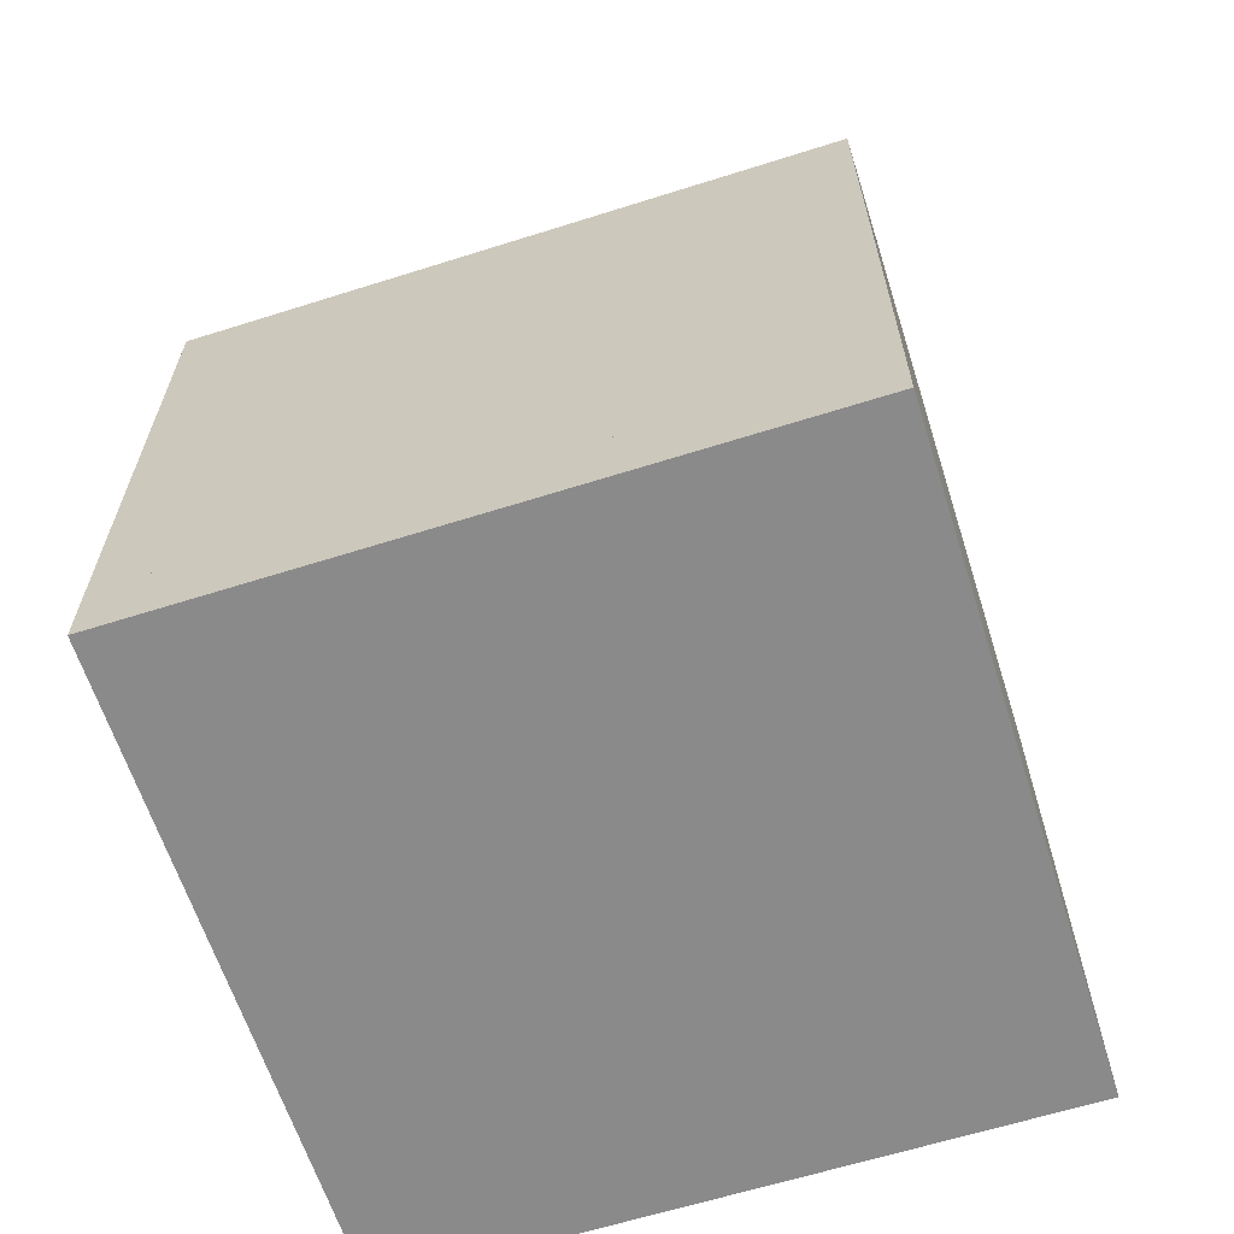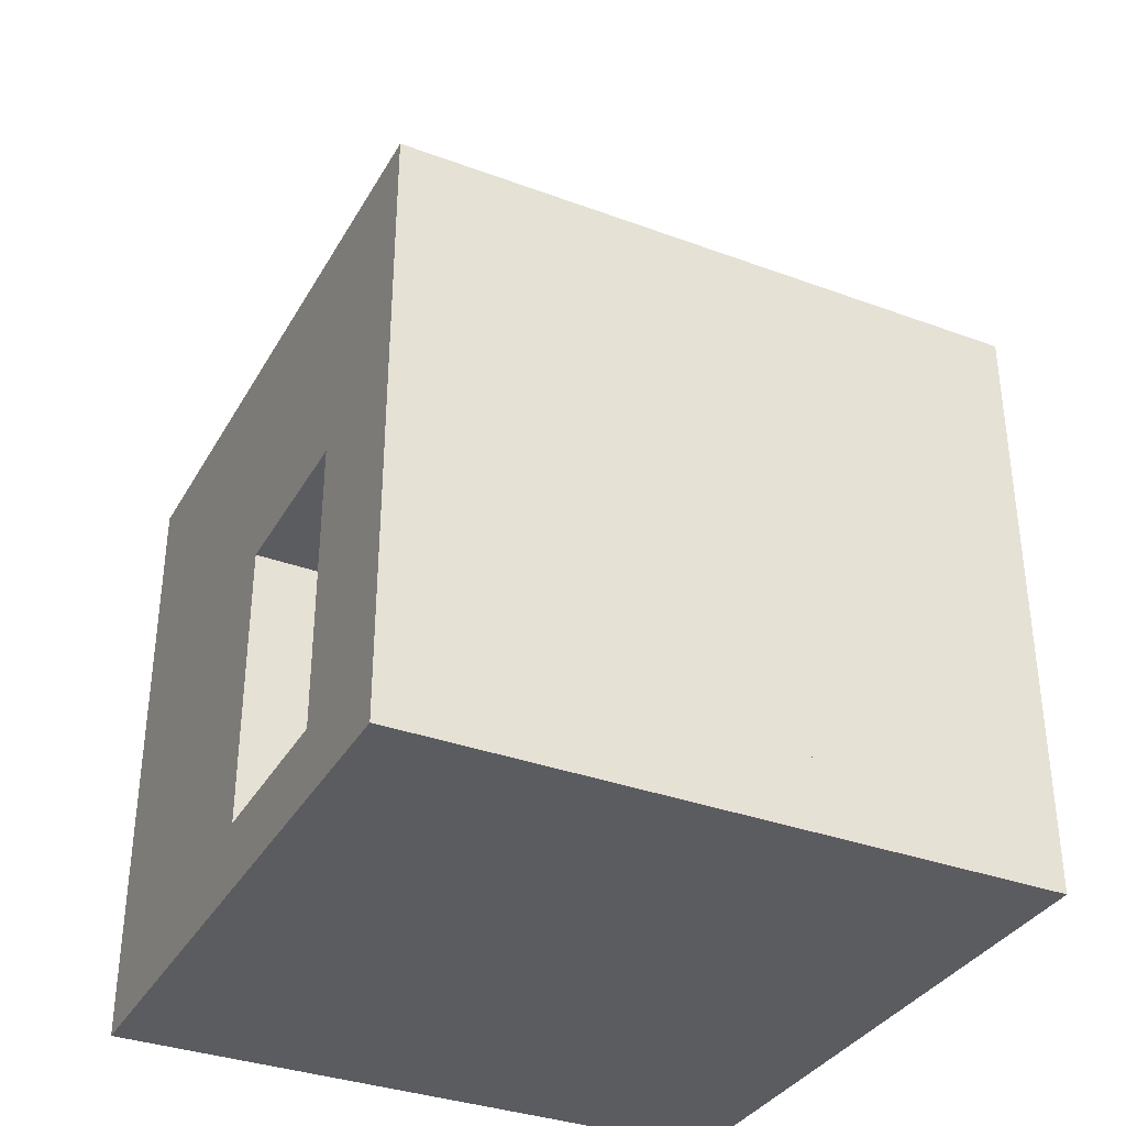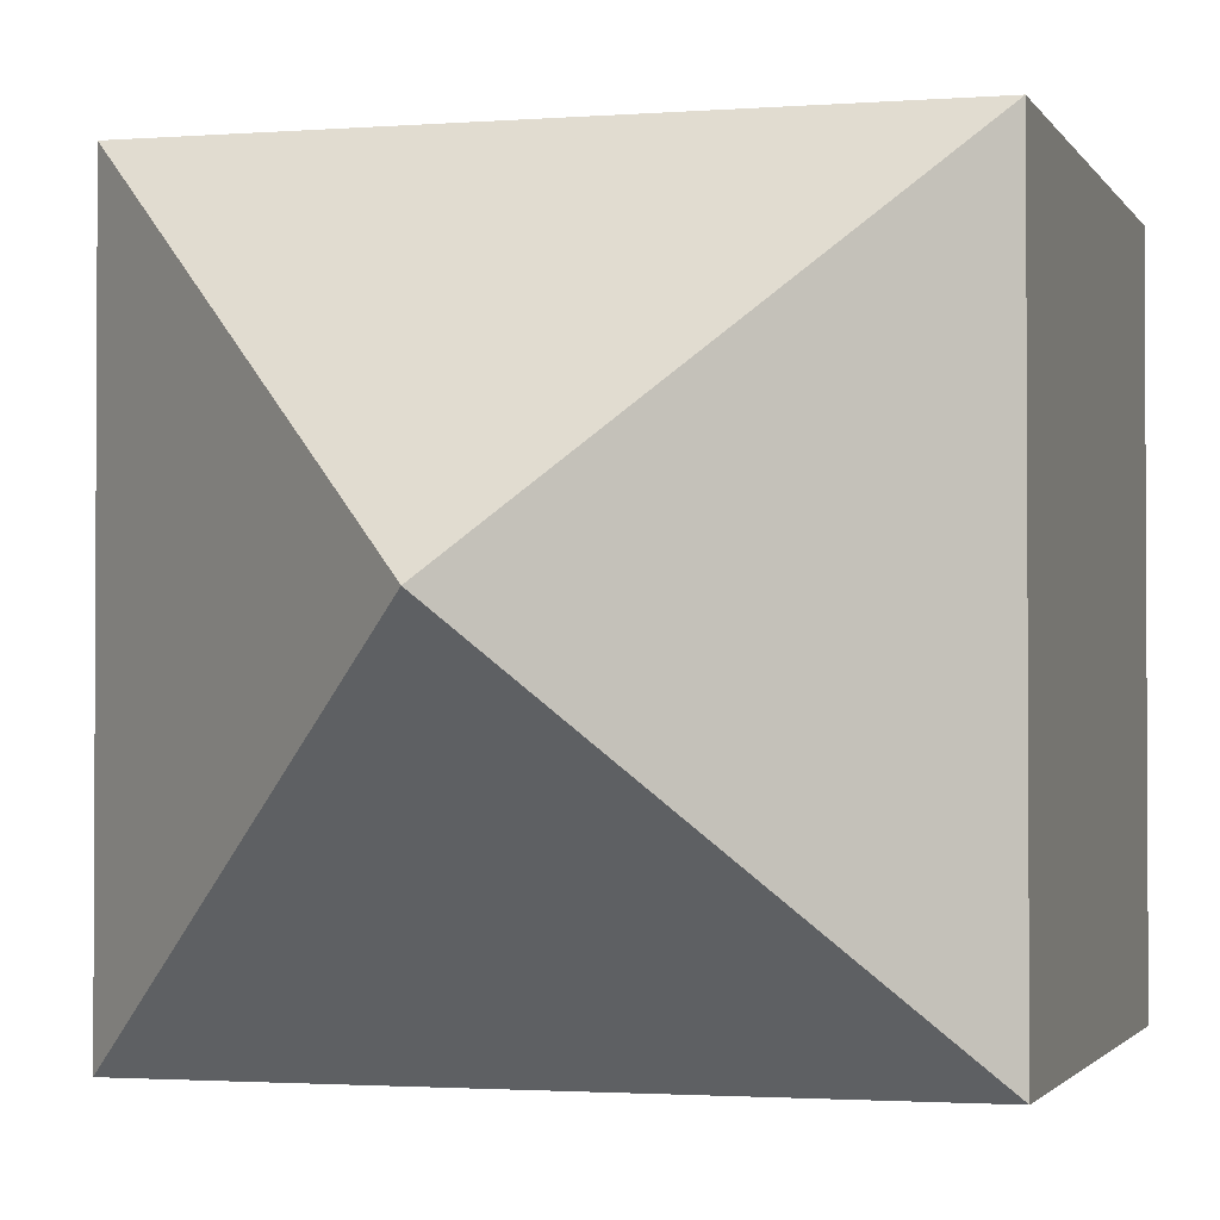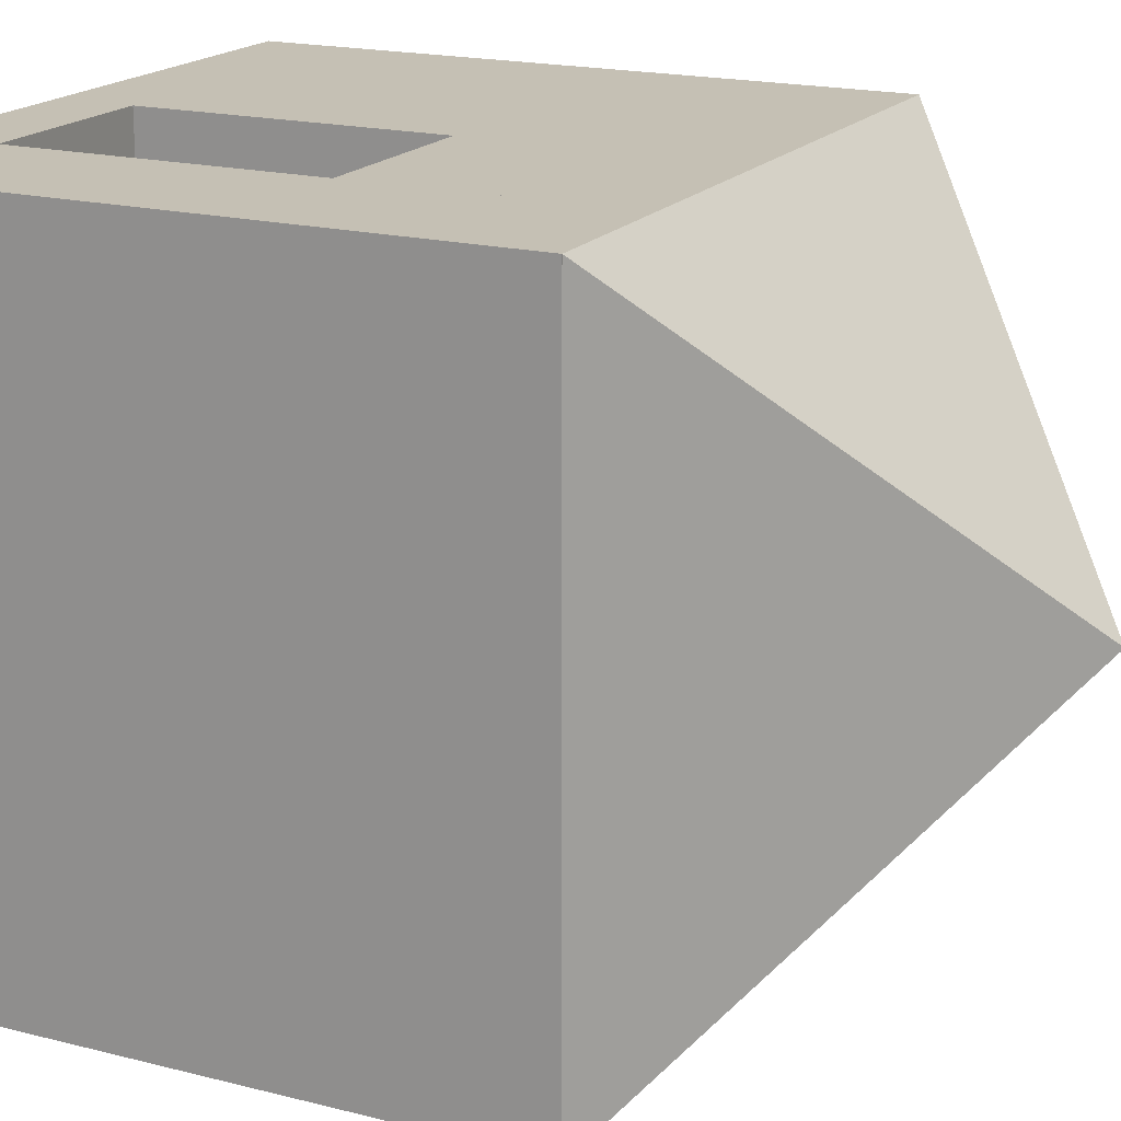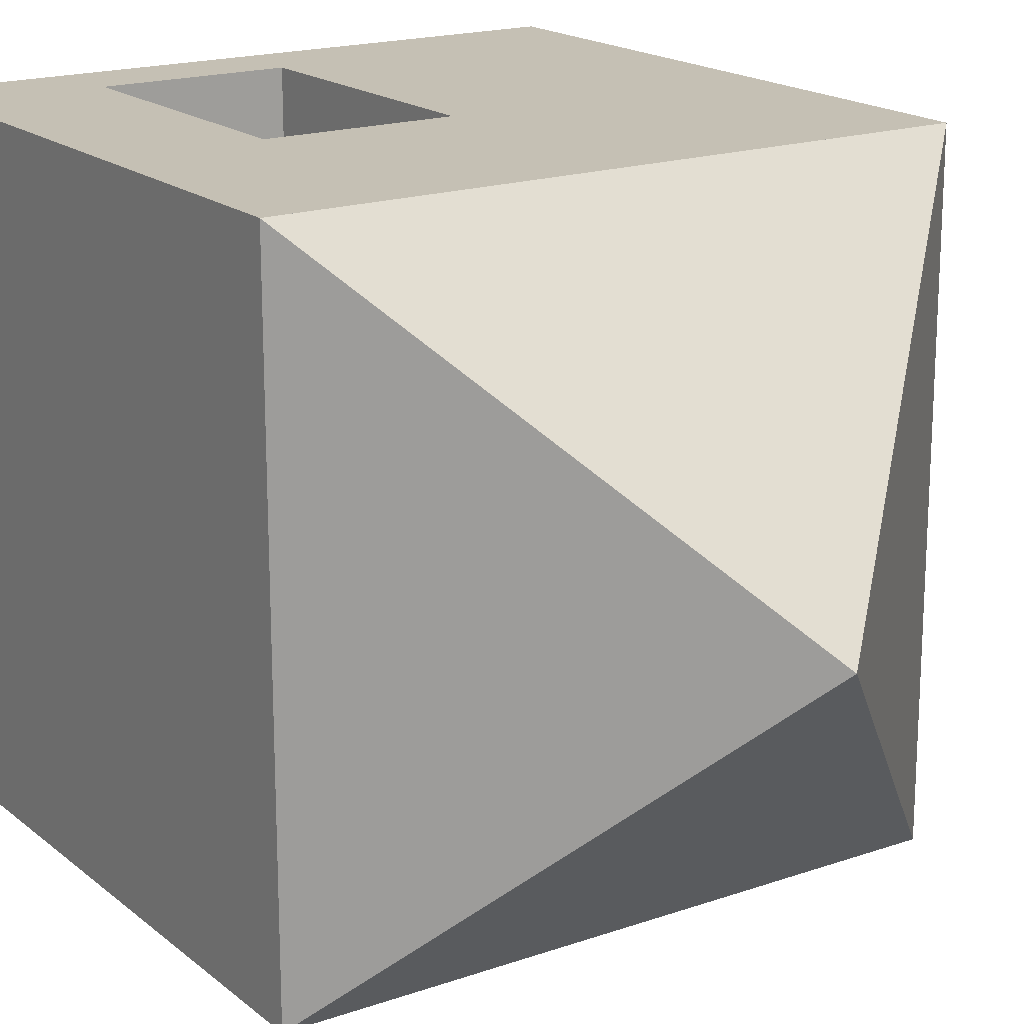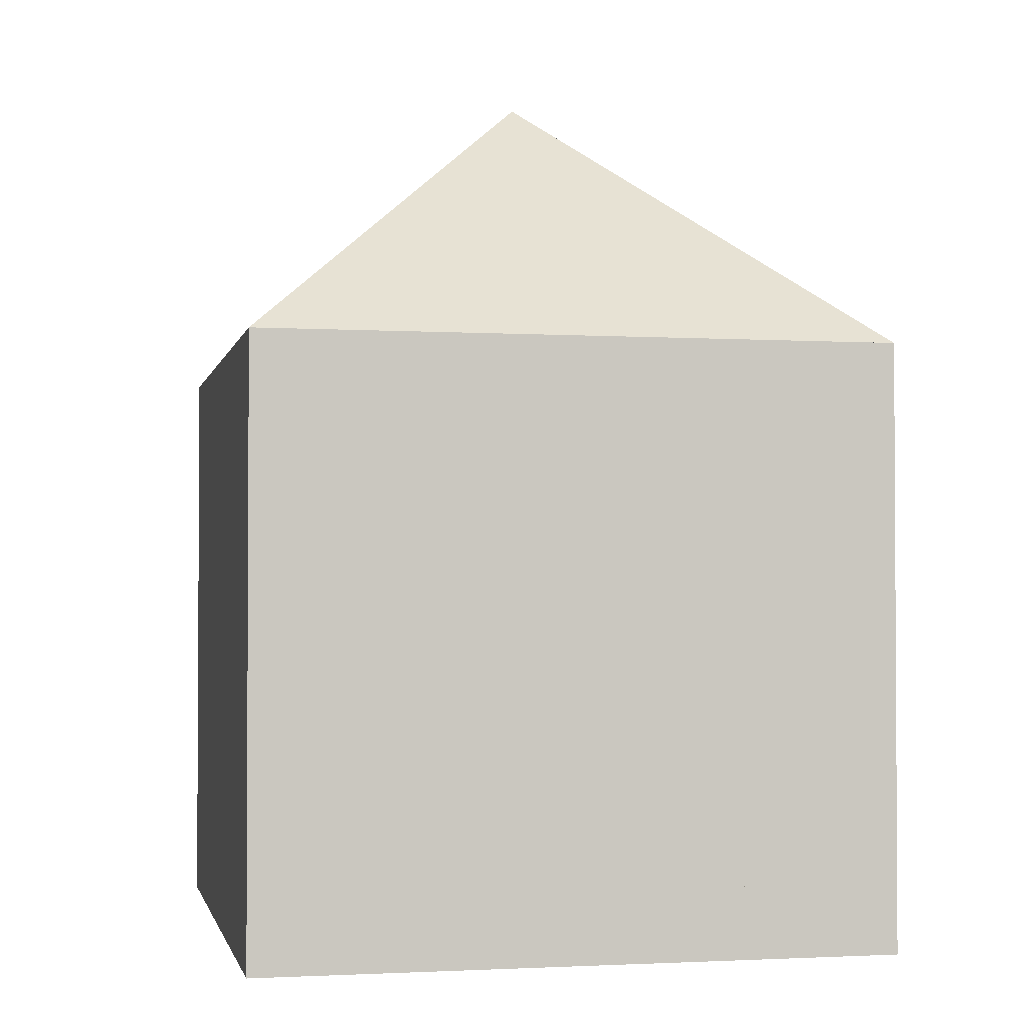
<metadata>
{"format":"obj","ext":"obj","renderer":"f3d","projection":"perspective","resolution":1024,"background":"white","views":[{"elev":-63.4,"azim":107.7,"up":"+Y"},{"elev":-34.8,"azim":63.8,"up":"+Y"},{"elev":-1.9,"azim":-164.2,"up":"+Z"},{"elev":18.2,"azim":116.4,"up":"+Z"},{"elev":18.3,"azim":146.2,"up":"+Z"},{"elev":-1.9,"azim":-102.1,"up":"+Y"}]}
</metadata>
<code>
o Cube.028_Cube.000
v 6.611 1 1.423
v 6.611 9.431 1.423
v 6.453 9.431 1.423
v 6.453 1 1.423
v 6.453 9.431 -6.403
v 6.453 1 -6.403
v 6.611 9.431 -6.403
v 6.611 1 -6.403
f 1 2 3 4
f 4 3 5 6
f 6 5 7 8
f 8 7 2 1
f 4 6 8 1
f 5 3 2 7
o Cube.011_Cube.013
v -6.554 1 1.266
v -6.554 3.739 1.266
v -6.554 3.739 1.007
v -6.554 1 1.007
v -6.295 3.739 1.007
v -6.295 1 1.007
v -6.295 3.739 1.266
v -6.295 1 1.266
f 9 10 11 12
f 12 11 13 14
f 14 13 15 16
f 16 15 10 9
f 12 14 16 9
f 13 11 10 15
o Cube.024_Cube.026
v 4.548 3.841 1.266
v 4.548 4.036 1.266
v 4.548 4.036 -6.246
v 4.548 3.841 -6.246
v 6.453 4.036 -6.246
v 6.453 3.841 -6.246
v 6.453 4.036 1.266
v 6.453 3.841 1.266
f 17 18 19 20
f 20 19 21 22
f 22 21 23 24
f 24 23 18 17
f 20 22 24 17
f 21 19 18 23
o Cube.012_Cube.014
v -6.554 1 -5.987
v -6.554 3.739 -5.987
v -6.554 3.739 -6.246
v -6.554 1 -6.246
v -6.295 3.739 -6.246
v -6.295 1 -6.246
v -6.295 3.739 -5.987
v -6.295 1 -5.987
f 25 26 27 28
f 28 27 29 30
f 30 29 31 32
f 32 31 26 25
f 28 30 32 25
f 29 27 26 31
o Cube.017_Cube.019
v -0.1727 1 -3.817
v -0.1727 2.768 -3.817
v -0.1727 2.768 -3.974
v -0.1727 1 -3.974
v -0.01527 2.768 -3.974
v -0.01527 1 -3.974
v -0.01527 2.768 -3.817
v -0.01527 1 -3.817
f 33 34 35 36
f 36 35 37 38
f 38 37 39 40
f 40 39 34 33
f 36 38 40 33
f 37 35 34 39
o Cube.004_Cube.006
v 7 14 9
v 7 14 7
v 5 14 7
v 5 14 9
v 5 1 7
v 5 1 9
v 7 1 7
v 7 1 9
f 41 42 43 44
f 44 43 45 46
f 46 45 47 48
f 48 47 42 41
f 44 46 48 41
f 45 43 42 47
o Cube.015_Cube.017
v -1.905 1 -5.496
v -1.905 2.768 -5.496
v -1.905 2.768 -5.654
v -1.905 1 -5.654
v -1.748 2.768 -5.654
v -1.748 1 -5.654
v -1.748 2.768 -5.496
v -1.748 1 -5.496
f 49 50 51 52
f 52 51 53 54
f 54 53 55 56
f 56 55 50 49
f 52 54 56 49
f 53 51 50 55
o Cube.026_Cube.028
v 4.548 7.392 1.266
v 4.548 7.587 1.266
v 4.548 7.587 -6.246
v 4.548 7.392 -6.246
v 6.453 7.587 -6.246
v 6.453 7.392 -6.246
v 6.453 7.587 1.266
v 6.453 7.392 1.266
f 57 58 59 60
f 60 59 61 62
f 62 61 63 64
f 64 63 58 57
f 60 62 64 57
f 61 59 58 63
o Cube.001_Cube.003
v -9 14 9
v -7 14 9
v -7 14 -9
v -9 14 -9
v -7 1 -9
v -9 1 -9
v -7 1 9
v -9 1 9
f 65 66 67 68
f 68 67 69 70
f 70 69 71 72
f 72 71 66 65
f 68 70 72 65
f 69 67 66 71
o Cube_Cube.002
v -9 -1 9
v -9 1 9
v -9 1 -9
v -9 -1 -9
v 9 1 -9
v 9 -1 -9
v 9 1 9
v 9 -1 9
f 73 74 75 76
f 76 75 77 78
f 78 77 79 80
f 80 79 74 73
f 76 78 80 73
f 77 75 74 79
o Cube.029_Cube.031
v 4.524 1 -6.246
v 4.524 9.431 -6.246
v 4.524 9.431 -6.403
v 4.524 1 -6.403
v 6.453 9.431 -6.403
v 6.453 1 -6.403
v 6.453 9.431 -6.246
v 6.453 1 -6.246
f 81 82 83 84
f 84 83 85 86
f 86 85 87 88
f 88 87 82 81
f 84 86 88 81
f 85 83 82 87
o Cube.022_Cube.024
v 4.548 1 1.266
v 4.548 1.195 1.266
v 4.548 1.195 -6.246
v 4.548 1 -6.246
v 6.453 1.195 -6.246
v 6.453 1 -6.246
v 6.453 1.195 1.266
v 6.453 1 1.266
f 89 90 91 92
f 92 91 93 94
f 94 93 95 96
f 96 95 90 89
f 92 94 96 89
f 93 91 90 95
o Cube.003_Cube.005
v 7 14 -7
v 7 14 -9
v -7 14 -9
v -7 14 -7
v -7 1 -9
v -7 1 -7
v 7 1 -9
v 7 1 -7
f 97 98 99 100
f 100 99 101 102
f 102 101 103 104
f 104 103 98 97
f 100 102 104 97
f 101 99 98 103
o Cube.021_Cube.023
v -0.1727 3.681 -3.974
v -0.1727 4.677 -3.974
v -0.1727 4.677 -5.496
v -0.1727 3.681 -5.496
v -0.01527 4.677 -5.496
v -0.01527 3.681 -5.496
v -0.01527 4.677 -3.974
v -0.01527 3.681 -3.974
f 105 106 107 108
f 108 107 109 110
f 110 109 111 112
f 112 111 106 105
f 108 110 112 105
f 109 107 106 111
o Cube.002_Cube.004
v 7 14 9
v 9 14 9
v 9 14 -9
v 7 14 -9
v 9 1 -9
v 7 1 -9
v 9 1 9
v 7 1 9
f 113 114 115 116
f 116 115 117 118
f 118 117 119 120
f 120 119 114 113
f 116 118 120 113
f 117 115 114 119
o Cube.009_Cube.011
v -6.554 3.739 1.266
v -6.554 4.08 1.266
v -6.554 4.08 -6.246
v -6.554 3.739 -6.246
v -3.446 4.08 -6.246
v -3.446 3.739 -6.246
v -3.446 4.08 1.266
v -3.446 3.739 1.266
f 121 122 123 124
f 124 123 125 126
f 126 125 127 128
f 128 127 122 121
f 124 126 128 121
f 125 123 122 127
o Cube.005_Cube.007
v 0 14 9
v 0 14 7
v -7 14 7
v -7 14 9
v -7 1 7
v -7 1 9
v 1e-06 1 7
v 1e-06 1 9
f 129 130 131 132
f 132 131 133 134
f 134 133 135 136
f 136 135 130 129
f 132 134 136 129
f 133 131 130 135
o Cube.025_Cube.027
v 4.548 5.54 1.266
v 4.548 5.735 1.266
v 4.548 5.735 -6.246
v 4.548 5.54 -6.246
v 6.453 5.735 -6.246
v 6.453 5.54 -6.246
v 6.453 5.735 1.266
v 6.453 5.54 1.266
f 137 138 139 140
f 140 139 141 142
f 142 141 143 144
f 144 143 138 137
f 140 142 144 137
f 141 139 138 143
o Cube.028_Cube.030
v 4.524 1 1.423
v 4.524 9.431 1.423
v 4.524 9.431 1.266
v 4.524 1 1.266
v 6.453 9.431 1.266
v 6.453 1 1.266
v 6.453 9.431 1.423
v 6.453 1 1.423
f 145 146 147 148
f 148 147 149 150
f 150 149 151 152
f 152 151 146 145
f 148 150 152 145
f 149 147 146 151
o Cube.007_Cube.009
v -9 14 9
v -9 16 9
v -9 16 -9
v -9 14 -9
v 9 16 -9
v 9 14 -9
v 9 16 9
v 9 14 9
f 153 154 155 156
f 156 155 157 158
f 158 157 159 160
f 160 159 154 153
f 156 158 160 153
f 157 155 154 159
o Cube.020_Cube.022
v -0.1727 2.909 -5.496
v -0.1727 4.677 -5.496
v -0.1727 4.677 -5.654
v -0.1727 2.909 -5.654
v -0.01527 4.677 -5.654
v -0.01527 2.909 -5.654
v -0.01527 4.677 -5.496
v -0.01527 2.909 -5.496
f 161 162 163 164
f 164 163 165 166
f 166 165 167 168
f 168 167 162 161
f 164 166 168 161
f 165 163 162 167
o Cube.006_Cube.008
v 5 14 9
v 5 14 7
v 0 14 7
v 0 14 9
v 1e-06 9 7
v 1e-06 9 9
v 5 9 7
v 5 9 9
f 169 170 171 172
f 172 171 173 174
f 174 173 175 176
f 176 175 170 169
f 172 174 176 169
f 173 171 170 175
o Cube.008_Cube.010
v -9 16 9
v 0 24 4e-06
v -9 16 -9
v 9 16 -9
v 9 16 9
f 177 178 179
f 179 178 180
f 180 178 181
f 181 178 177
f 179 180 181 177
o Cube.010_Cube.012
v -3.705 1 1.266
v -3.705 3.739 1.266
v -3.705 3.739 1.007
v -3.705 1 1.007
v -3.446 3.739 1.007
v -3.446 1 1.007
v -3.446 3.739 1.266
v -3.446 1 1.266
f 182 183 184 185
f 185 184 186 187
f 187 186 188 189
f 189 188 183 182
f 185 187 189 182
f 186 184 183 188
o Cube.014_Cube.016
v -0.1727 1 -5.496
v -0.1727 2.768 -5.496
v -0.1727 2.768 -5.654
v -0.1727 1 -5.654
v -0.01527 2.768 -5.654
v -0.01527 1 -5.654
v -0.01527 2.768 -5.496
v -0.01527 1 -5.496
f 190 191 192 193
f 193 192 194 195
f 195 194 196 197
f 197 196 191 190
f 193 195 197 190
f 194 192 191 196
o Cube.019_Cube.021
v -0.1727 2.909 -3.817
v -0.1727 4.677 -3.817
v -0.1727 4.677 -3.974
v -0.1727 2.909 -3.974
v -0.01527 4.677 -3.974
v -0.01527 2.909 -3.974
v -0.01527 4.677 -3.817
v -0.01527 2.909 -3.817
f 198 199 200 201
f 201 200 202 203
f 203 202 204 205
f 205 204 199 198
f 201 203 205 198
f 202 200 199 204
o Cube.016_Cube.018
v -1.905 1 -3.817
v -1.905 2.768 -3.817
v -1.905 2.768 -3.974
v -1.905 1 -3.974
v -1.748 2.768 -3.974
v -1.748 1 -3.974
v -1.748 2.768 -3.817
v -1.748 1 -3.817
f 206 207 208 209
f 209 208 210 211
f 211 210 212 213
f 213 212 207 206
f 209 211 213 206
f 210 208 207 212
o Cube.027_Cube.029
v 4.548 9.237 1.266
v 4.548 9.431 1.266
v 4.548 9.431 -6.246
v 4.548 9.237 -6.246
v 6.453 9.431 -6.246
v 6.453 9.237 -6.246
v 6.453 9.431 1.266
v 6.453 9.237 1.266
f 214 215 216 217
f 217 216 218 219
f 219 218 220 221
f 221 220 215 214
f 217 219 221 214
f 218 216 215 220
o Cube.013_Cube.015
v -3.705 1 -5.987
v -3.705 3.739 -5.987
v -3.705 3.739 -6.246
v -3.705 1 -6.246
v -3.446 3.739 -6.246
v -3.446 1 -6.246
v -3.446 3.739 -5.987
v -3.446 1 -5.987
f 222 223 224 225
f 225 224 226 227
f 227 226 228 229
f 229 228 223 222
f 225 227 229 222
f 226 224 223 228
o Cube.023_Cube.025
v 4.548 2.387 1.266
v 4.548 2.582 1.266
v 4.548 2.582 -6.246
v 4.548 2.387 -6.246
v 6.453 2.582 -6.246
v 6.453 2.387 -6.246
v 6.453 2.582 1.266
v 6.453 2.387 1.266
f 230 231 232 233
f 233 232 234 235
f 235 234 236 237
f 237 236 231 230
f 233 235 237 230
f 234 232 231 236
o Cube.018_Cube.020
v -1.905 2.768 -3.817
v -1.905 2.909 -3.817
v -1.905 2.909 -5.654
v -1.905 2.768 -5.654
v -0.01527 2.909 -5.654
v -0.01527 2.768 -5.654
v -0.01527 2.909 -3.817
v -0.01527 2.768 -3.817
f 238 239 240 241
f 241 240 242 243
f 243 242 244 245
f 245 244 239 238
f 241 243 245 238
f 242 240 239 244

</code>
